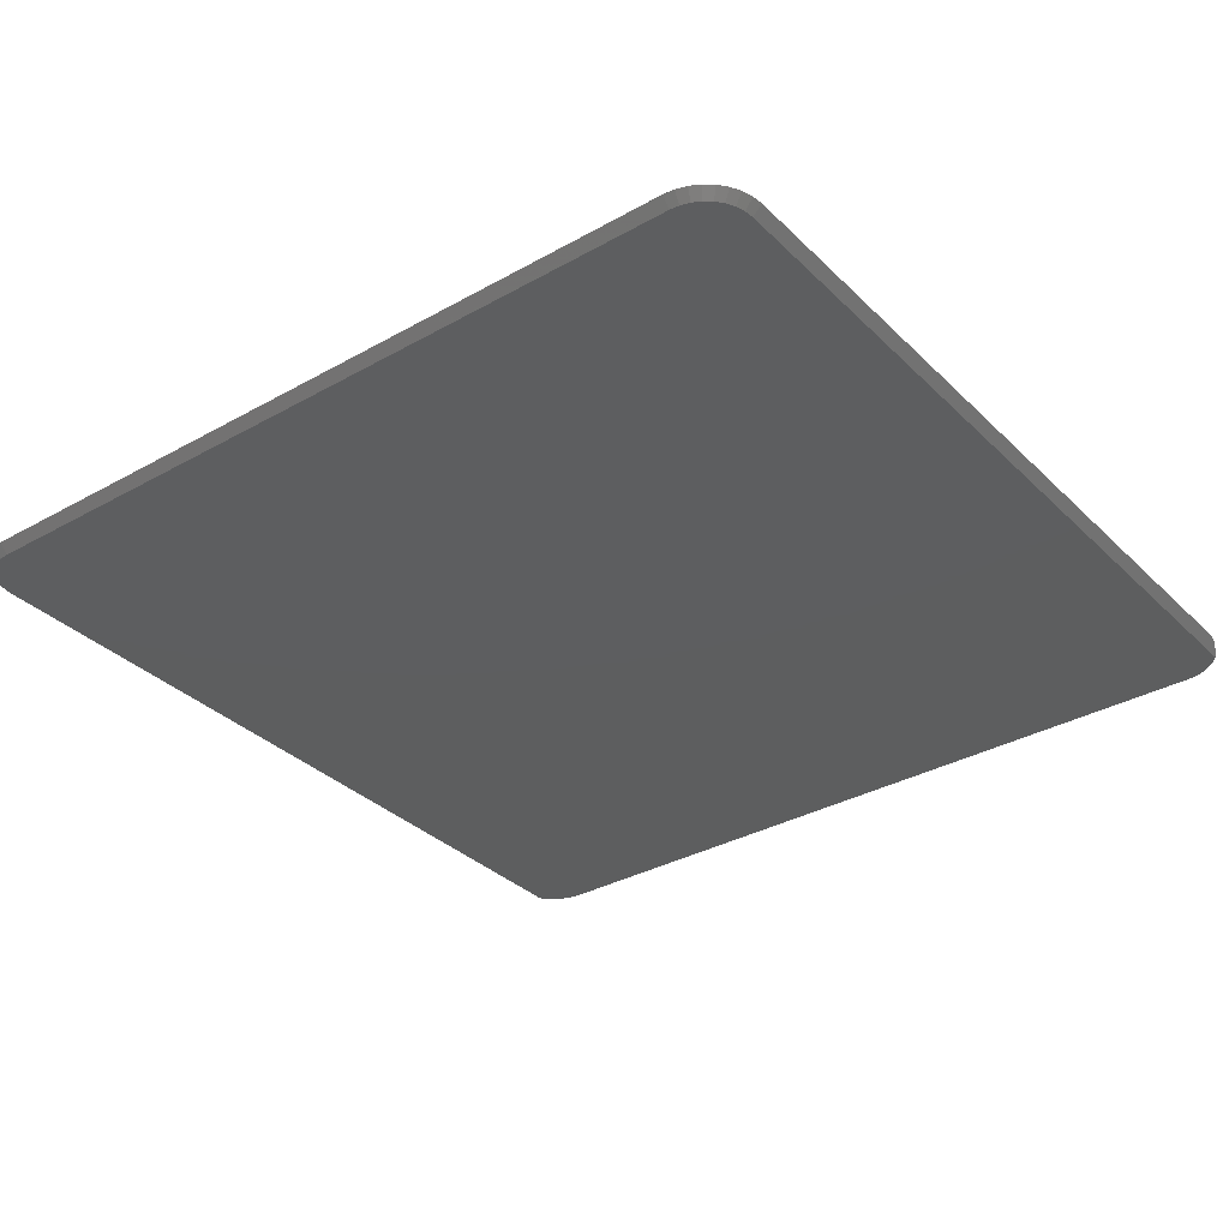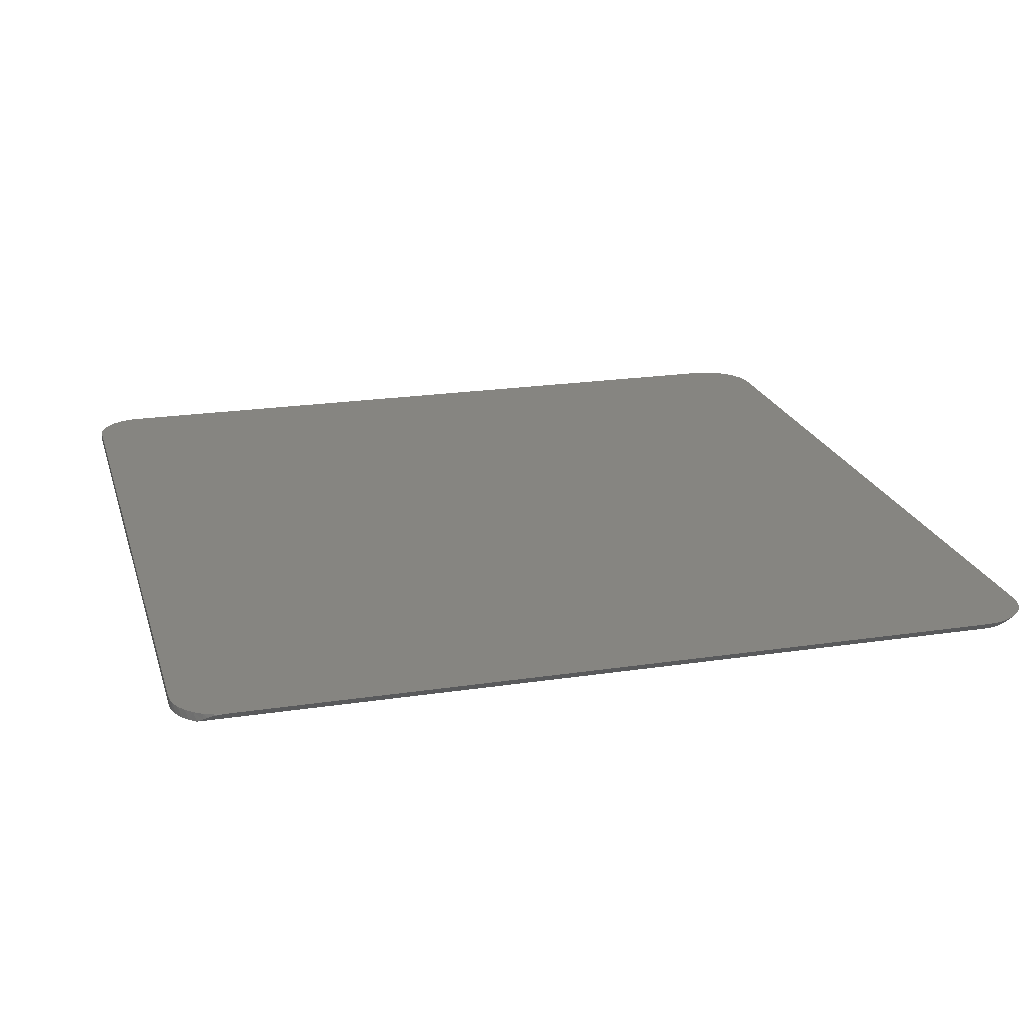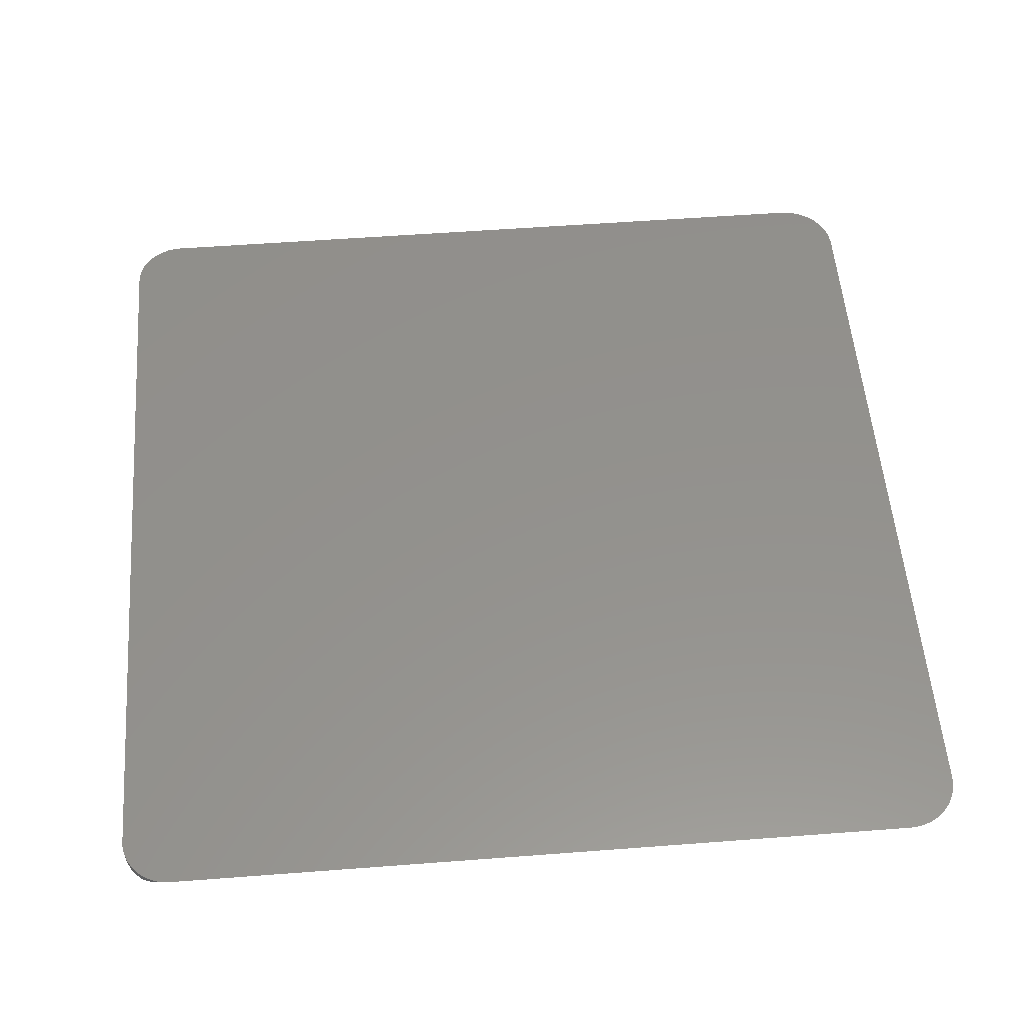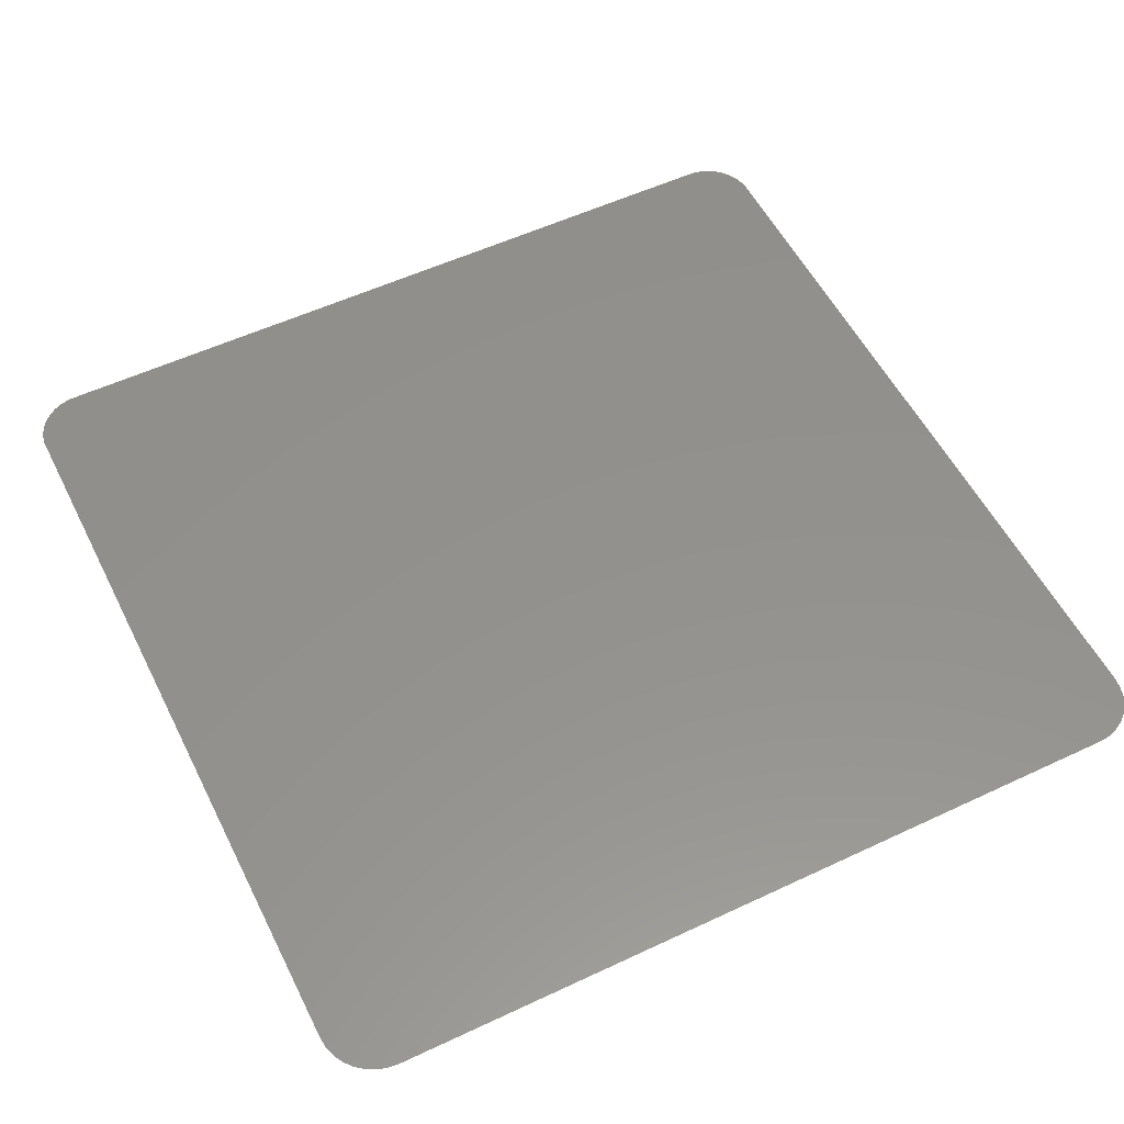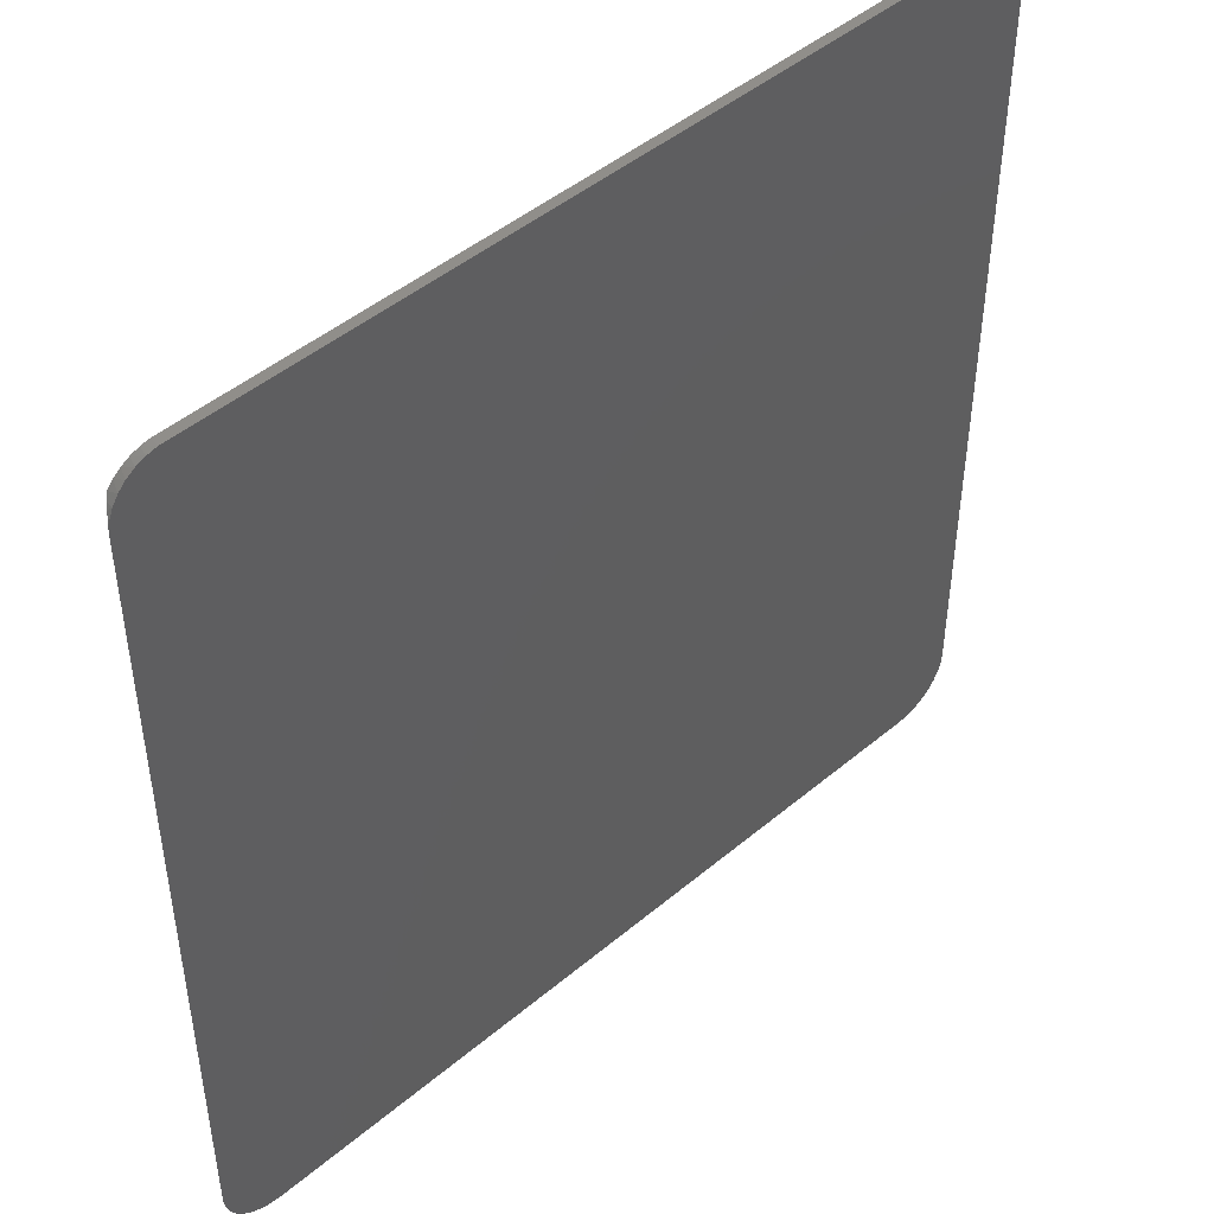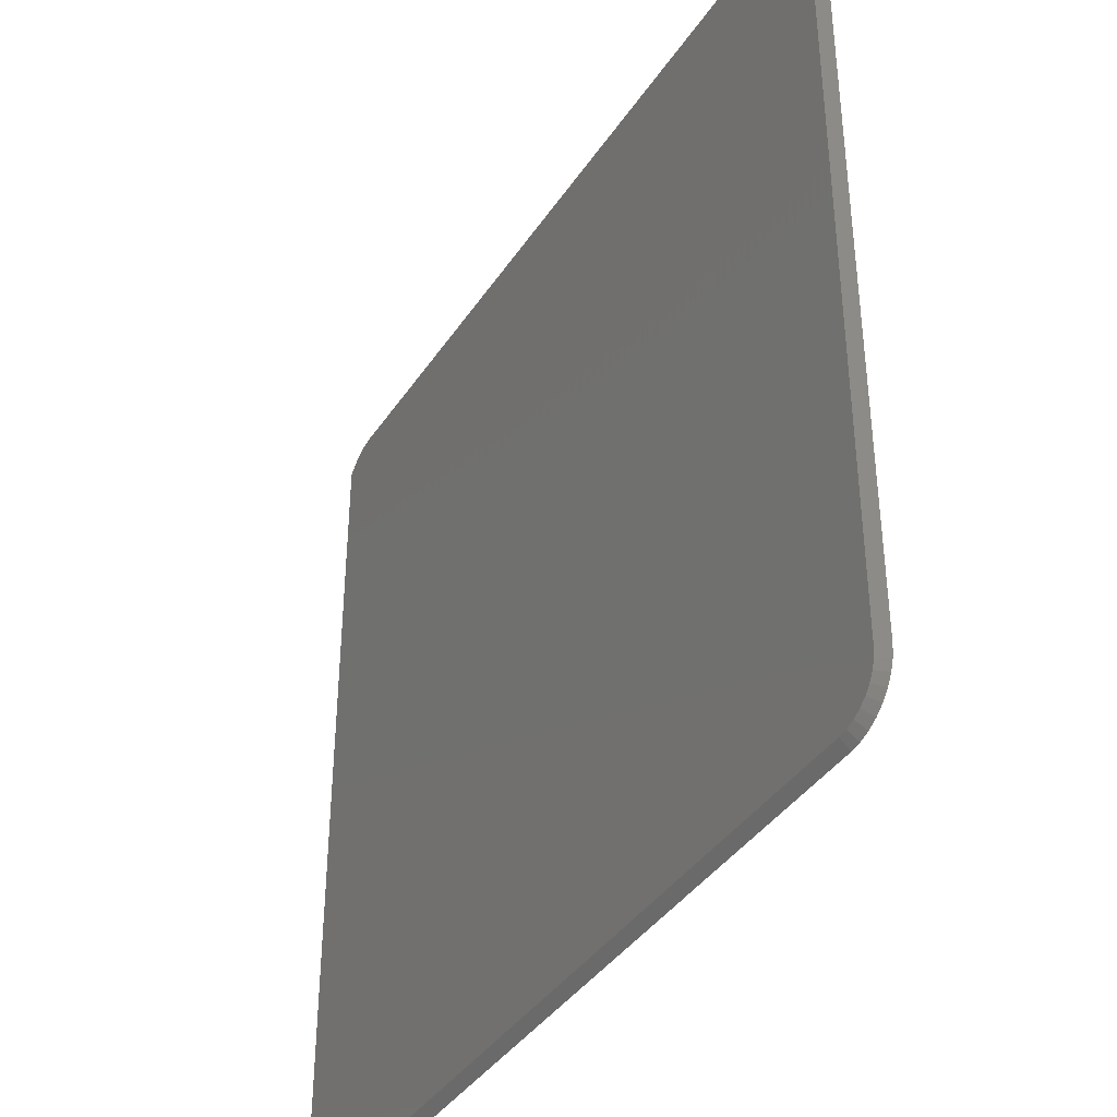
<metadata>
{"format":"stl","ext":"stl","renderer":"f3d","projection":"perspective","resolution":1024,"background":"white","views":[{"elev":-33.5,"azim":37.5,"up":"+Z"},{"elev":21.3,"azim":-105.0,"up":"+Z"},{"elev":55.0,"azim":-94.6,"up":"+Z"},{"elev":54.9,"azim":-26.4,"up":"+Z"},{"elev":46.7,"azim":-43.6,"up":"+Y"},{"elev":-39.4,"azim":-120.2,"up":"+Y"}]}
</metadata>
<code>
# stl→obj: 76 verts, 148 faces
v 0.6705 0.7491 0
v -0.6854 0.7465 0
v 0.6553 0.749 0
v -0.6553 0.749 0
v -0.6707 -0.7338 0
v 0.6707 -0.7338 0
v -0.6553 -0.7354 0
v 0.6553 -0.7354 0
v -0.6705 0.7491 0
v 0.6854 0.7465 0
v -0.6997 0.7413 0
v 0.6997 0.7413 0
v -0.7129 0.7338 0
v 0.7129 0.7338 0
v -0.7246 0.7241 0
v 0.7246 0.7241 0
v 0.6992 -0.722 0
v -0.6992 -0.722 0
v 0.7112 -0.7122 0
v -0.6855 -0.7293 0
v 0.6855 -0.7293 0
v -0.7112 -0.7122 0
v -0.721 -0.7002 0
v 0.721 -0.7002 0
v -0.7284 -0.6865 0
v 0.7284 -0.6865 0
v -0.7329 -0.6717 0
v 0.7329 -0.6717 0
v -0.7344 -0.6562 0
v 0.7344 -0.6562 0
v -0.7344 0.7125 0
v 0.7344 0.7125 0
v -0.731 0.717 0.01562
v -0.7402 0.703 0.005836
v -0.75 0.6701 0.01562
v -0.7468 0.6869 0.01562
v -0.7487 0.6791 0.01434
v -0.7459 0.6896 0.01156
v -0.7437 0.6955 0.009368
v -0.7404 0.7027 0.01562
v -0.719 0.7292 0.01562
v -0.7048 0.7388 0.01562
v -0.6891 0.7454 0.01562
v -0.6724 0.7489 0.01562
v -0.6553 0.749 0.01562
v 0.6724 0.7489 0.01562
v 0.6891 0.7454 0.01562
v 0.7048 0.7388 0.01562
v 0.719 0.7292 0.01562
v 0.731 0.717 0.01562
v 0.7487 0.6791 0.01434
v 0.7459 0.6896 0.01156
v 0.7468 0.6869 0.01562
v 0.75 0.6701 0.01562
v 0.7404 0.7027 0.01562
v 0.7402 0.703 0.005836
v 0.7437 0.6955 0.009368
v 0.6553 0.749 0.01562
v -0.6553 -0.751 0.01562
v 0.6737 -0.7492 0.01562
v -0.6737 -0.7492 0.01562
v 0.6553 -0.751 0.01562
v 0.7079 -0.735 0.01562
v -0.6915 -0.7438 0.01562
v 0.6915 -0.7438 0.01562
v 0.75 -0.6562 0.01562
v -0.75 -0.6562 0.01562
v 0.7482 -0.6747 0.01562
v -0.7482 -0.6747 0.01562
v 0.7428 -0.6925 0.01562
v -0.7428 -0.6925 0.01562
v 0.734 -0.7089 0.01562
v -0.734 -0.7089 0.01562
v 0.7223 -0.7232 0.01562
v -0.7223 -0.7232 0.01562
v -0.7079 -0.735 0.01562
f 1 2 3
f 2 4 3
f 5 6 7
f 6 8 7
f 2 9 4
f 10 2 1
f 11 2 10
f 12 11 10
f 13 11 12
f 14 13 12
f 15 13 14
f 16 15 14
f 17 18 19
f 20 18 17
f 21 20 17
f 5 20 21
f 6 5 21
f 18 22 19
f 19 22 23
f 19 23 24
f 24 23 25
f 24 25 26
f 26 25 27
f 26 27 28
f 28 27 29
f 28 29 30
f 30 29 31
f 30 31 32
f 32 31 15
f 32 15 16
f 31 33 15
f 31 34 33
f 35 36 37
f 37 36 38
f 39 38 36
f 36 40 39
f 39 40 34
f 34 40 33
f 33 41 15
f 13 15 41
f 41 42 13
f 13 42 11
f 11 42 43
f 11 43 2
f 2 43 44
f 45 4 44
f 44 4 9
f 44 9 2
f 46 47 10
f 12 10 47
f 47 48 12
f 14 12 48
f 48 49 14
f 14 49 16
f 16 49 50
f 51 52 53
f 54 51 53
f 32 16 50
f 32 50 55
f 32 55 56
f 55 53 52
f 55 52 57
f 55 57 56
f 3 58 1
f 1 58 46
f 1 46 10
f 59 60 61
f 59 62 60
f 47 42 48
f 48 42 41
f 48 41 49
f 63 64 65
f 65 64 61
f 65 61 60
f 43 42 47
f 43 47 46
f 43 46 58
f 43 58 45
f 43 45 44
f 49 41 50
f 50 41 33
f 50 33 55
f 55 33 40
f 55 40 53
f 53 40 36
f 53 36 54
f 54 36 35
f 54 35 66
f 66 35 67
f 66 67 68
f 68 67 69
f 68 69 70
f 70 69 71
f 70 71 72
f 72 71 73
f 72 73 74
f 74 73 75
f 74 75 63
f 63 75 76
f 63 76 64
f 34 37 38
f 34 38 39
f 35 37 34
f 35 34 31
f 35 31 29
f 35 29 67
f 51 56 57
f 51 57 52
f 32 56 51
f 32 51 54
f 32 54 66
f 32 66 30
f 24 72 19
f 19 72 74
f 19 74 17
f 17 74 63
f 17 63 21
f 21 63 65
f 21 65 6
f 6 65 60
f 6 60 8
f 8 60 62
f 72 24 70
f 70 24 26
f 70 26 68
f 68 26 28
f 68 28 66
f 66 28 30
f 59 7 62
f 62 7 8
f 18 76 22
f 22 76 75
f 22 75 23
f 23 75 73
f 23 73 25
f 25 73 71
f 25 71 27
f 27 71 69
f 27 69 29
f 29 69 67
f 76 18 64
f 64 18 20
f 64 20 61
f 61 20 5
f 61 5 59
f 59 5 7
f 58 3 45
f 45 3 4

</code>
